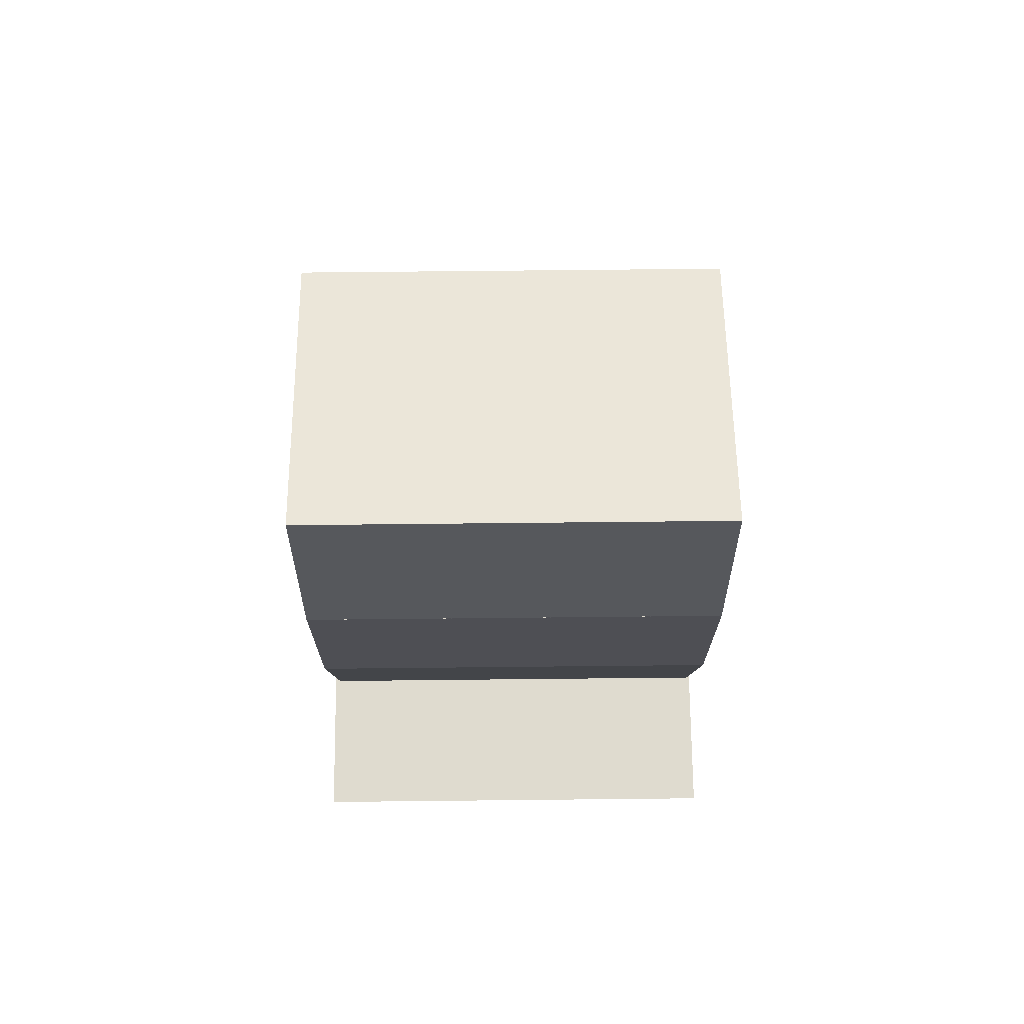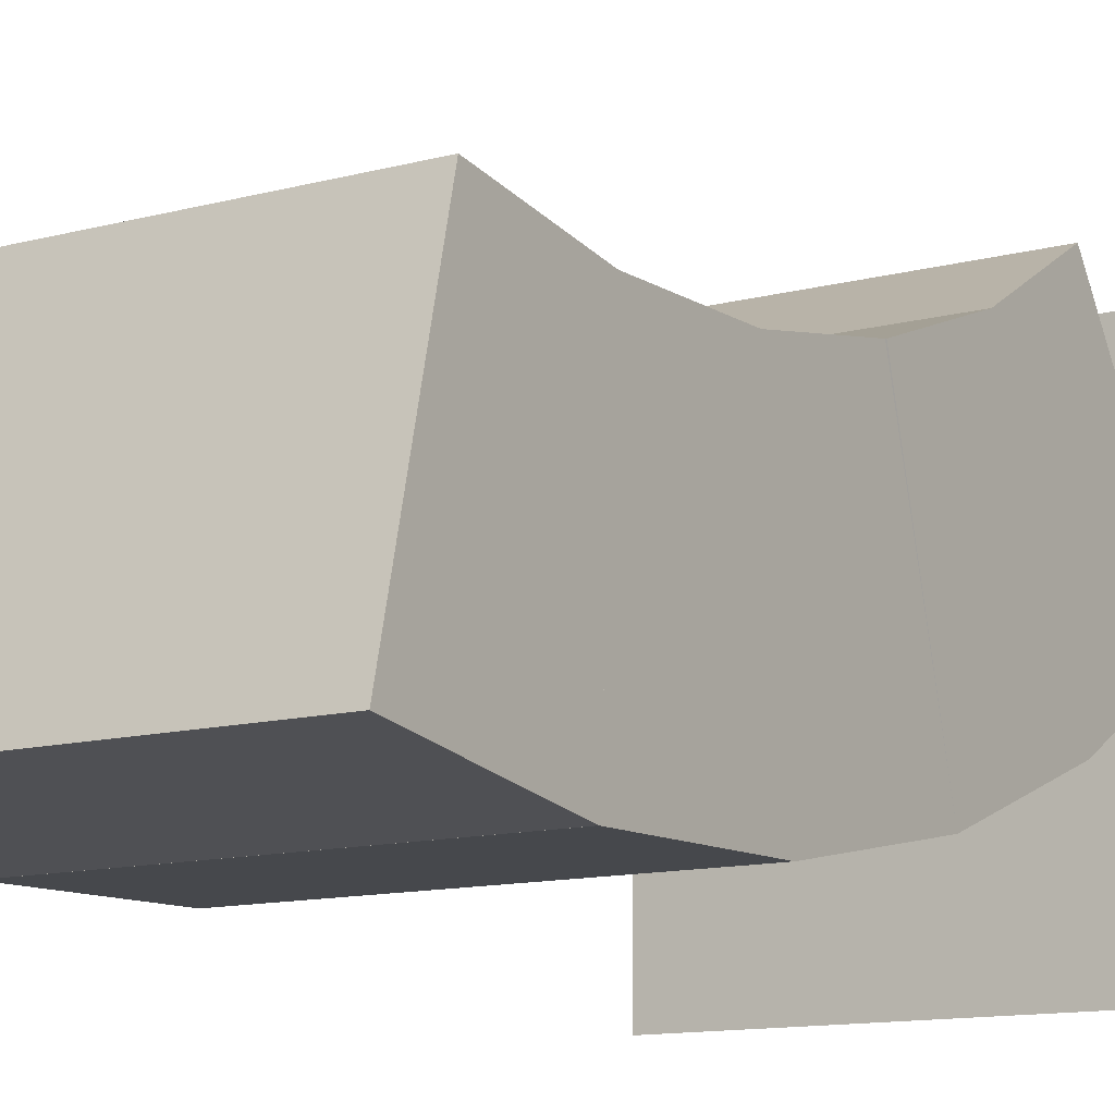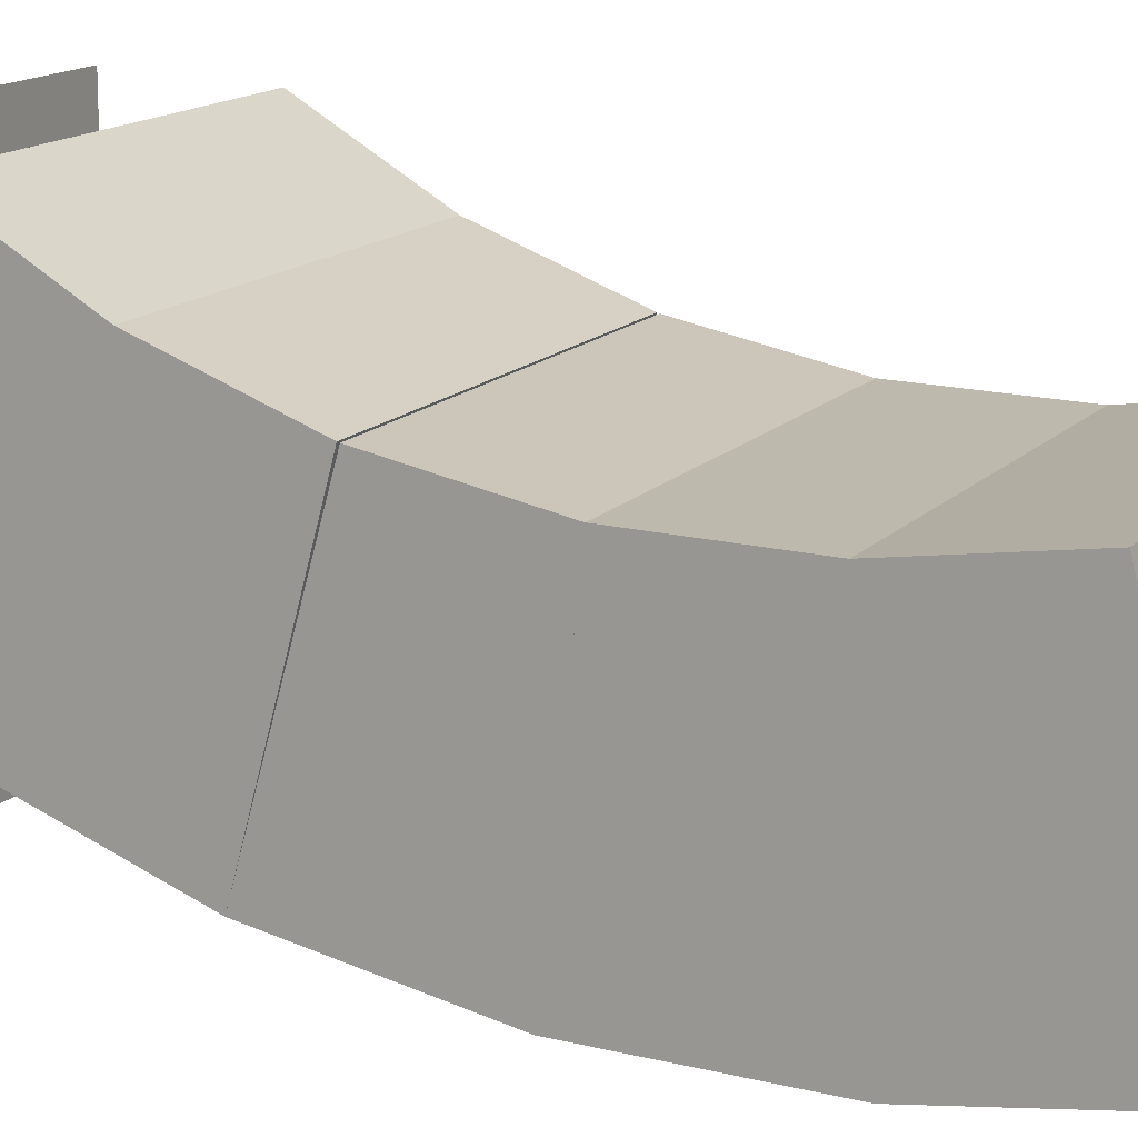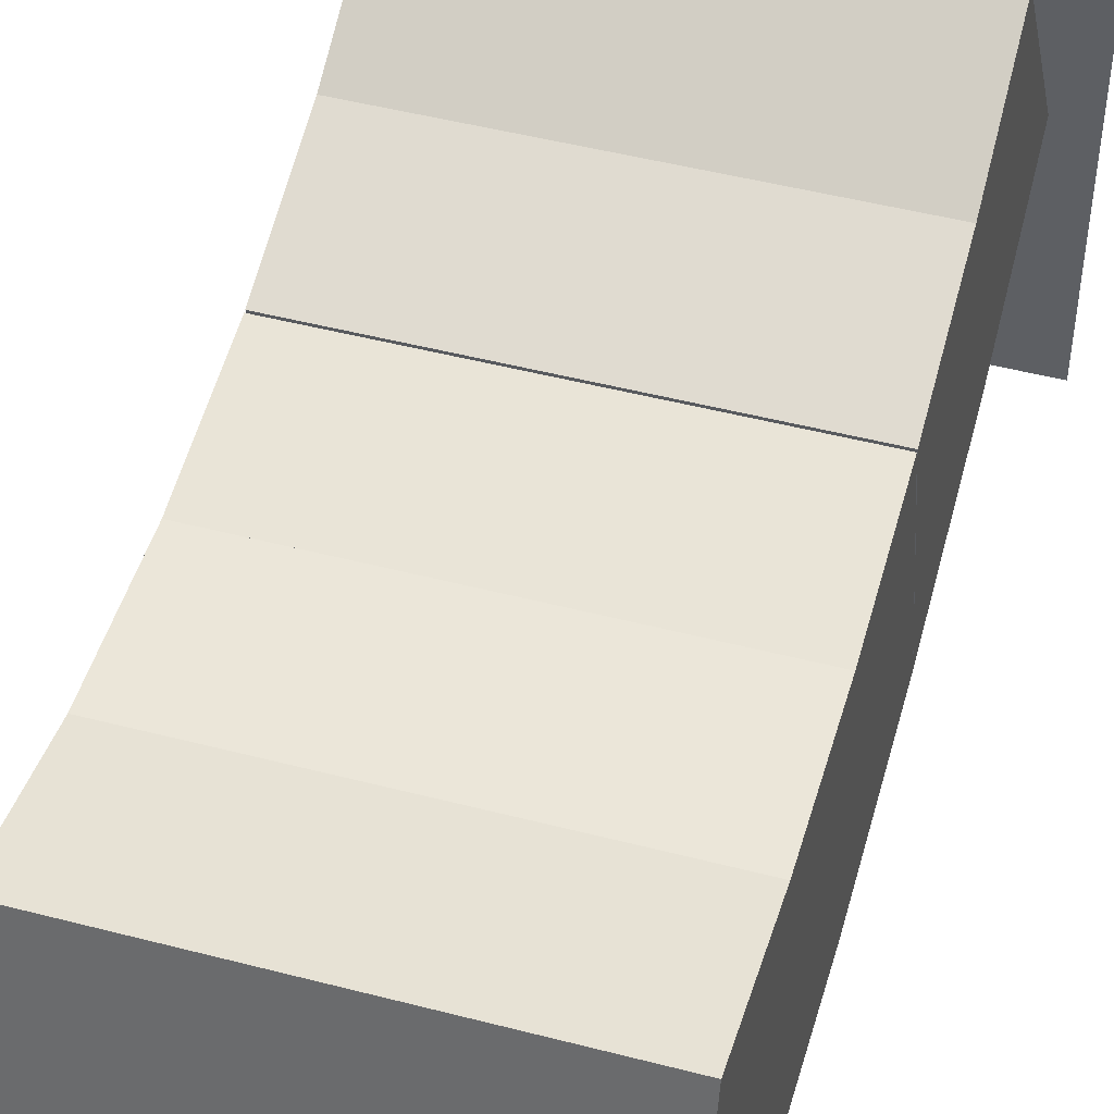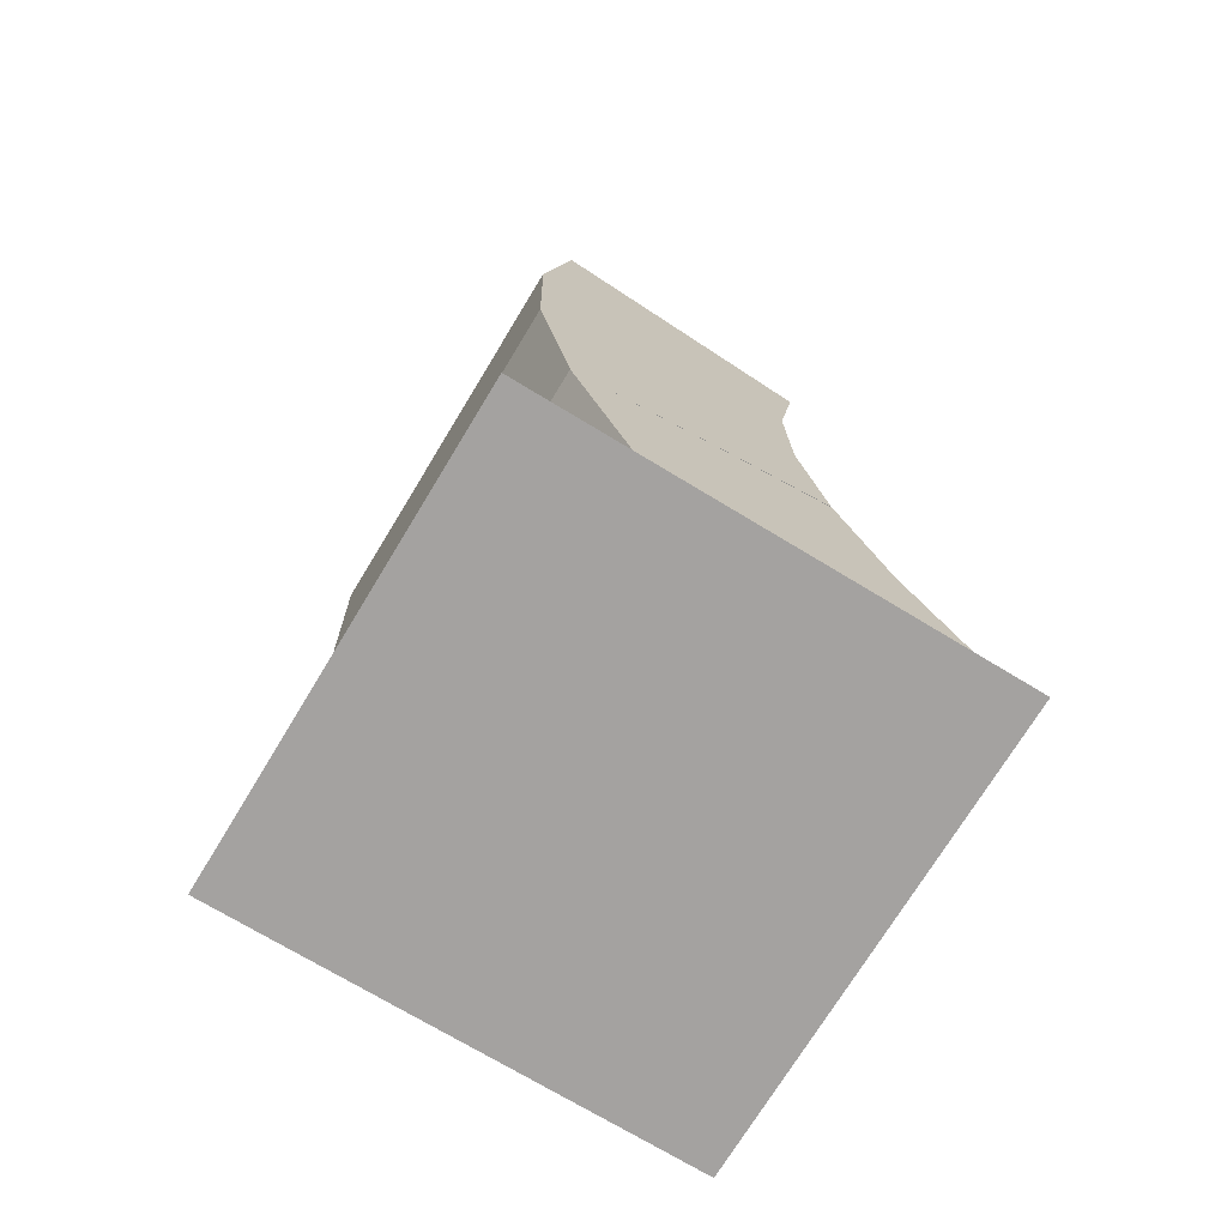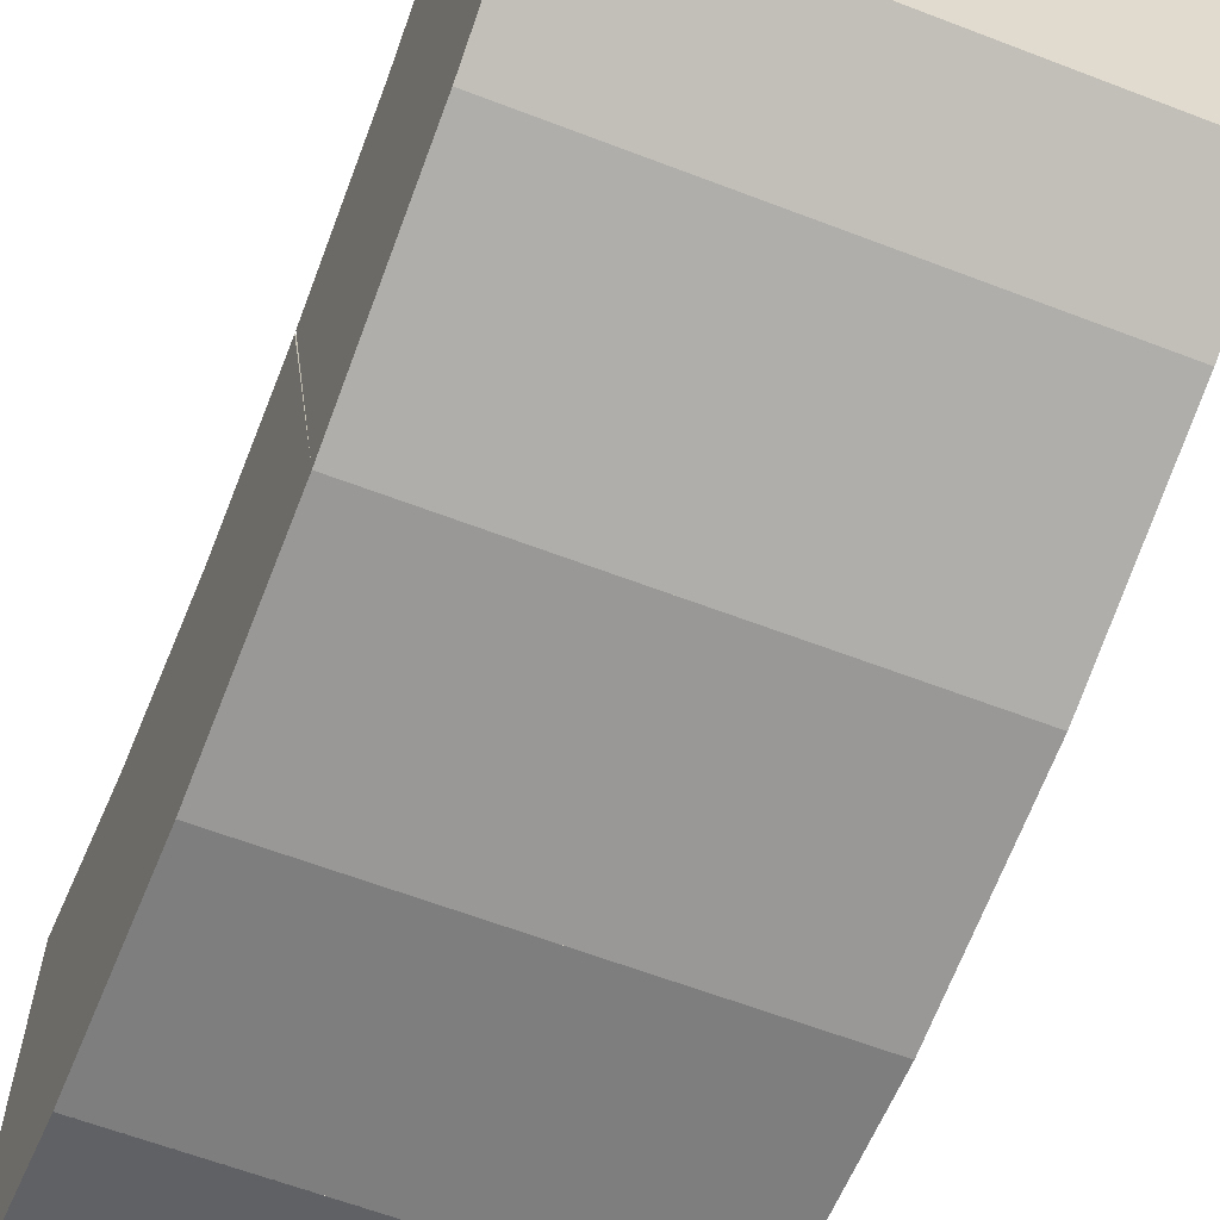
<metadata>
{"format":"obj","ext":"obj","renderer":"f3d","projection":"perspective","resolution":1024,"background":"white","views":[{"elev":70.5,"azim":179.4,"up":"+Y"},{"elev":-11.9,"azim":-147.2,"up":"+Z"},{"elev":14.7,"azim":116.2,"up":"+Z"},{"elev":47.9,"azim":-163.7,"up":"+Z"},{"elev":-72.7,"azim":-121.2,"up":"+Y"},{"elev":-58.4,"azim":-22.0,"up":"+Z"}]}
</metadata>
<code>
v 0.1656 -0.02992 0.1468
v -0.1833 -0.1402 0.2105
v 0.1656 -0.1402 0.2105
v -0.1833 -0.02992 0.1468
v 0.1656 -0.2835 0.005093
v 0.1656 -0.1362 -0.07998
v -0.1833 -0.1362 -0.07998
v -0.1833 -0.2835 0.005093
v 0.1656 0.2164 0.07853
v -0.1833 0.0913 0.1024
v 0.1656 0.0913 0.1024
v -0.1833 0.2164 0.07853
v 0.1656 0.02352 -0.1387
v 0.1656 0.1906 -0.1706
v -0.1833 0.1906 -0.1706
v -0.1833 0.02352 -0.1387
v 0.1656 0.3437 0.07631
v -0.1833 0.2164 0.07853
v 0.1656 0.2164 0.07853
v -0.1833 0.3437 0.07631
v 0.1656 0.1906 -0.1706
v 0.1656 0.3608 -0.1736
v -0.1833 0.3608 -0.1736
v -0.1833 0.1906 -0.1706
v 0.1656 0.4696 0.09573
v -0.1833 0.3437 0.07632
v 0.1656 0.3437 0.07632
v -0.1833 0.4696 0.09573
v 0.1656 0.3606 -0.1736
v 0.1656 0.5287 -0.1476
v -0.1833 0.5287 -0.1476
v -0.1833 0.3606 -0.1736
v 0.1656 0.0896 0.1029
v -0.1833 -0.02992 0.1468
v 0.1656 -0.02992 0.1468
v -0.1833 0.0896 0.1029
v 0.1656 -0.1362 -0.07998
v 0.1656 0.02352 -0.1387
v -0.1833 0.02352 -0.1387
v -0.1833 -0.1362 -0.07998
v 0.1716 -0.2835 -0.1754
v 0.1974 -0.2835 -0.2011
v 0.1974 -0.2835 -0.1754
v 0.1716 -0.2835 -0.2011
v 0.1716 -0.2835 0.1855
v -0.1893 -0.2835 -0.1754
v 0.1974 -0.2835 0.1855
v 0.1656 -0.2835 0.1855
v -0.1893 -0.2835 -0.2011
v 0.1716 -0.2835 0.2113
v -0.2151 -0.2835 -0.1754
v -0.1893 -0.2835 0.1855
v 0.1974 -0.2835 0.2113
v -0.1893 -0.2835 0.2113
v -0.2151 -0.2835 -0.2011
v -0.2151 -0.2835 0.1855
v -0.2151 -0.2835 0.2113
v 0.1656 -0.2835 -0.1706
v 0.1656 -0.2835 0.2105
g mesh1_mesh1-geometry
f 1 2 3
f 2 1 4
f 2 5 3
f 3 6 1
f 1 7 4
f 7 2 4
f 5 2 8
f 6 3 5
f 7 1 6
f 2 7 8
f 7 5 8
f 5 7 6
g mesh1_mesh1-geometry
f 3 2 1
f 4 1 2
f 3 5 2
f 1 6 3
f 4 7 1
f 4 2 7
f 8 2 5
f 5 3 6
f 6 1 7
f 8 7 2
f 8 5 7
f 6 7 5
g mesh1_mesh1-geometry
f 9 10 11
f 10 9 12
f 10 13 11
f 11 14 9
f 9 15 12
f 15 10 12
f 13 10 16
f 14 11 13
f 15 9 14
f 10 15 16
f 15 13 16
f 13 15 14
g mesh1_mesh1-geometry
f 11 10 9
f 12 9 10
f 11 13 10
f 9 14 11
f 12 15 9
f 12 10 15
f 16 10 13
f 13 11 14
f 14 9 15
f 16 15 10
f 16 13 15
f 14 15 13
g mesh1_mesh1-geometry
f 17 18 19
f 18 17 20
f 18 21 19
f 19 22 17
f 17 23 20
f 23 18 20
f 21 18 24
f 22 19 21
f 23 17 22
f 18 23 24
f 23 21 24
f 21 23 22
g mesh1_mesh1-geometry
f 19 18 17
f 20 17 18
f 19 21 18
f 17 22 19
f 20 23 17
f 20 18 23
f 24 18 21
f 21 19 22
f 22 17 23
f 24 23 18
f 24 21 23
f 22 23 21
g mesh1_mesh1-geometry
f 25 26 27
f 26 25 28
f 26 29 27
f 27 30 25
f 25 31 28
f 31 26 28
f 29 26 32
f 30 27 29
f 31 25 30
f 26 31 32
f 31 29 32
f 29 31 30
g mesh1_mesh1-geometry
f 27 26 25
f 28 25 26
f 27 29 26
f 25 30 27
f 28 31 25
f 28 26 31
f 32 26 29
f 29 27 30
f 30 25 31
f 32 31 26
f 32 29 31
f 30 31 29
g mesh1_mesh1-geometry
f 33 34 35
f 34 33 36
f 34 37 35
f 35 38 33
f 33 39 36
f 39 34 36
f 37 34 40
f 38 35 37
f 39 33 38
f 34 39 40
f 39 37 40
f 37 39 38
g mesh1_mesh1-geometry
f 35 34 33
f 36 33 34
f 35 37 34
f 33 38 35
f 36 39 33
f 36 34 39
f 40 34 37
f 37 35 38
f 38 33 39
f 40 39 34
f 40 37 39
f 38 39 37
g mesh2_mesh2-geometry
f 41 42 43
f 42 41 44
f 43 42 41
f 44 41 42
f 43 45 41
f 41 45 43
f 46 44 41
f 41 44 46
f 45 43 47
f 47 43 45
f 48 41 45
f 45 41 48
f 44 46 49
f 49 46 44
f 41 48 46
f 46 48 41
f 47 50 45
f 45 50 47
f 50 48 45
f 45 48 50
f 51 49 46
f 46 49 51
f 46 48 52
f 52 48 46
f 50 47 53
f 53 47 50
f 48 50 54
f 54 50 48
f 49 51 55
f 55 51 49
f 46 56 51
f 51 56 46
f 48 54 52
f 52 54 48
f 56 46 52
f 52 46 56
f 57 52 54
f 54 52 57
f 52 57 56
f 56 57 52
g mesh3_mesh3-geometry
l 50 45
l 47 45
l 45 41
l 45 48
l 43 41
l 41 44
l 41 46
l 58 48
l 59 48
l 48 52
l 46 51
l 49 46
l 46 52
l 21 58
l 52 54
l 52 56

</code>
